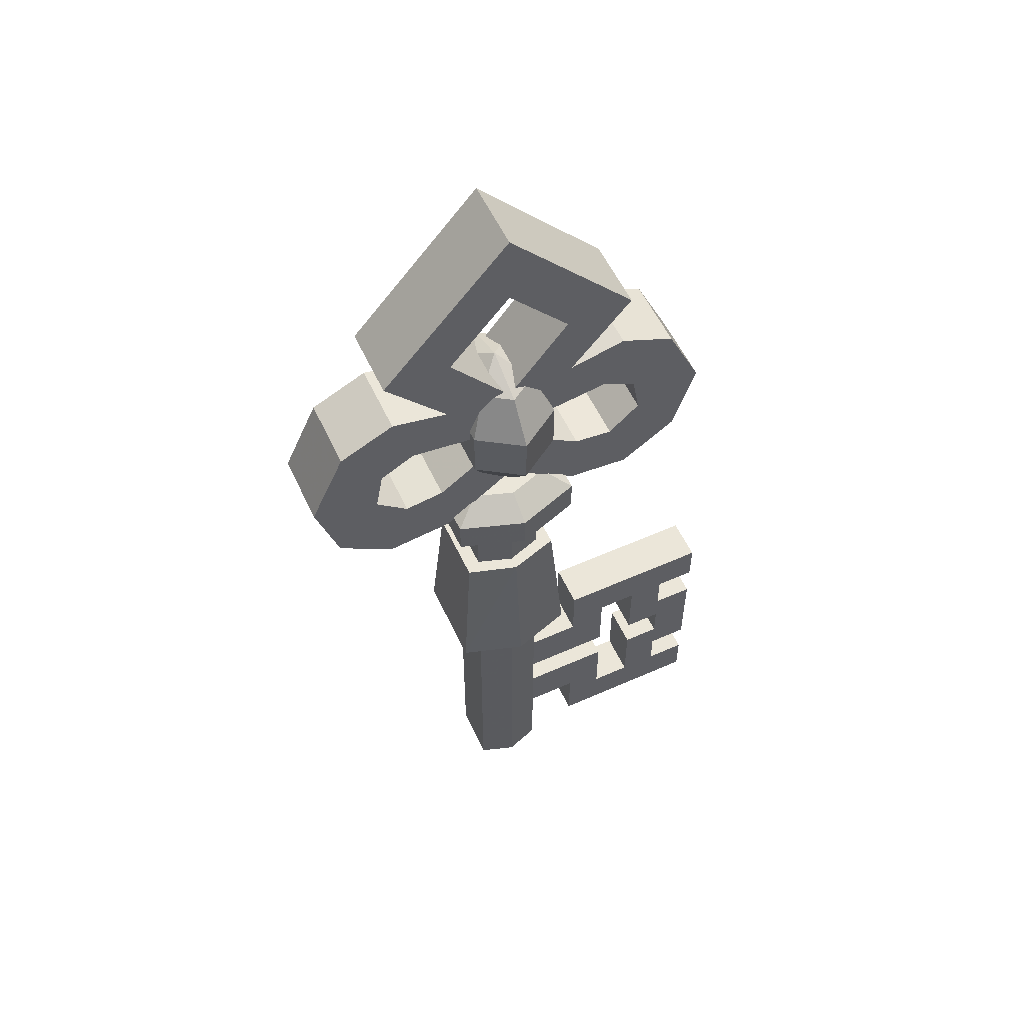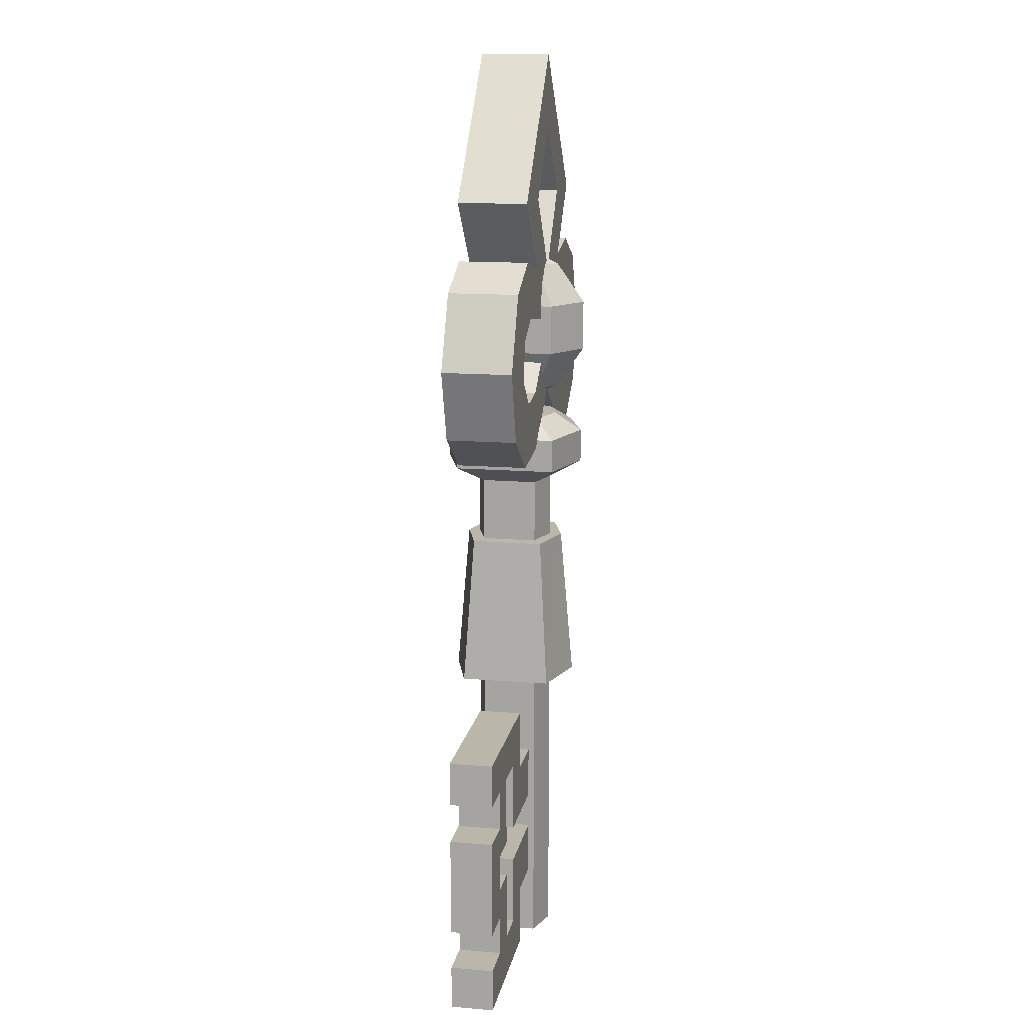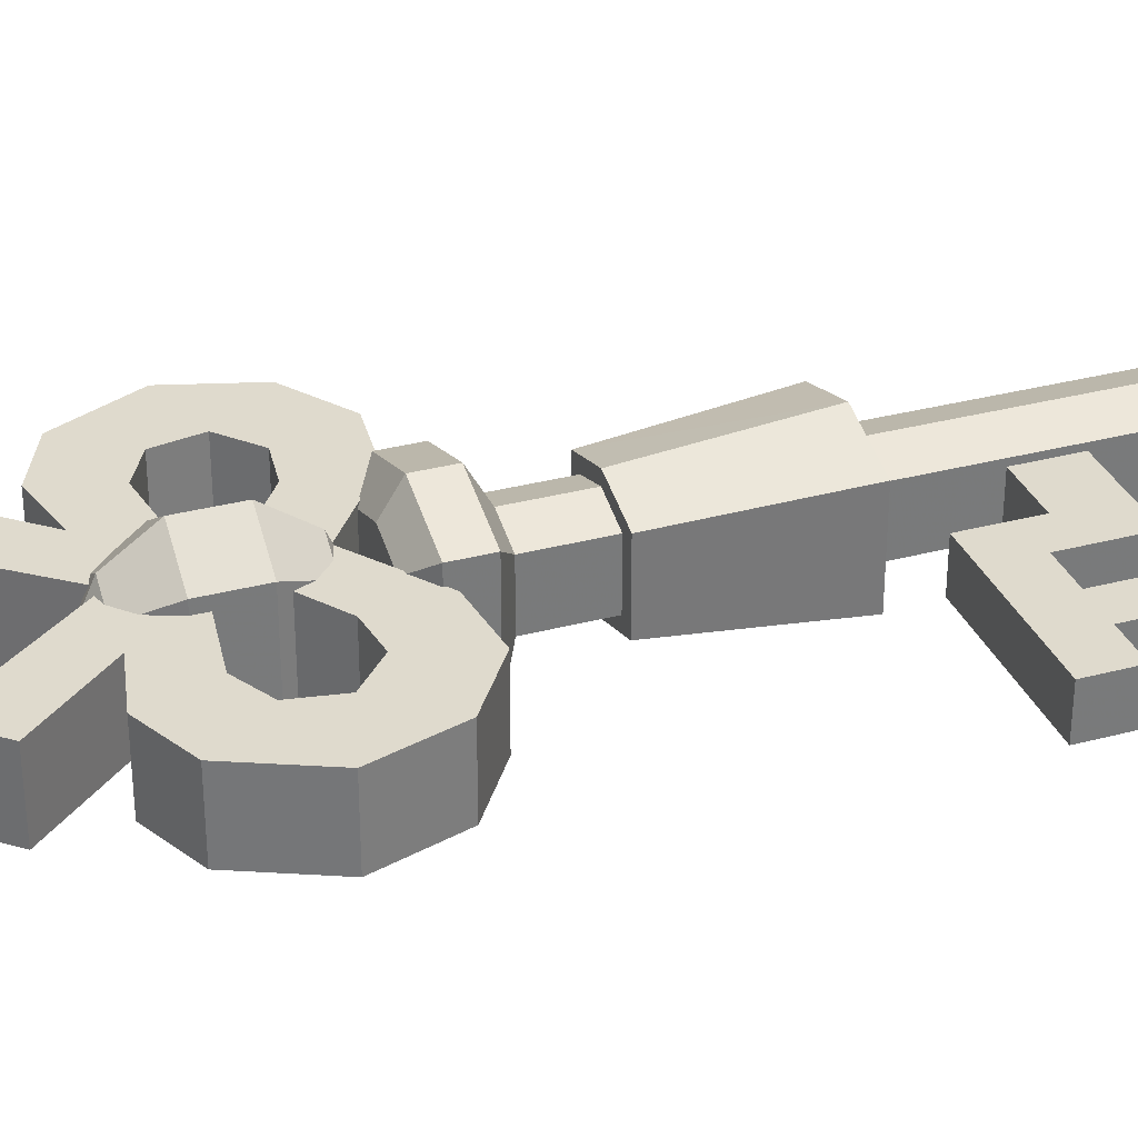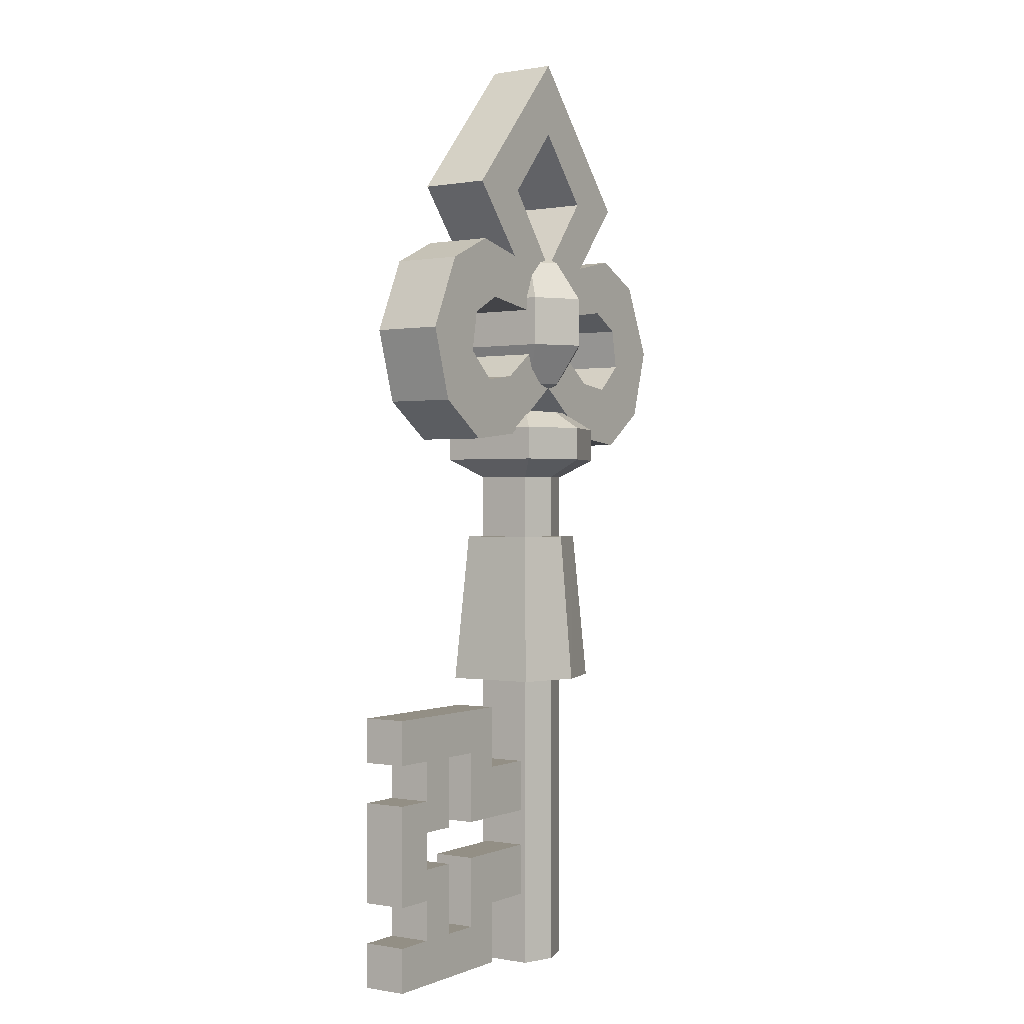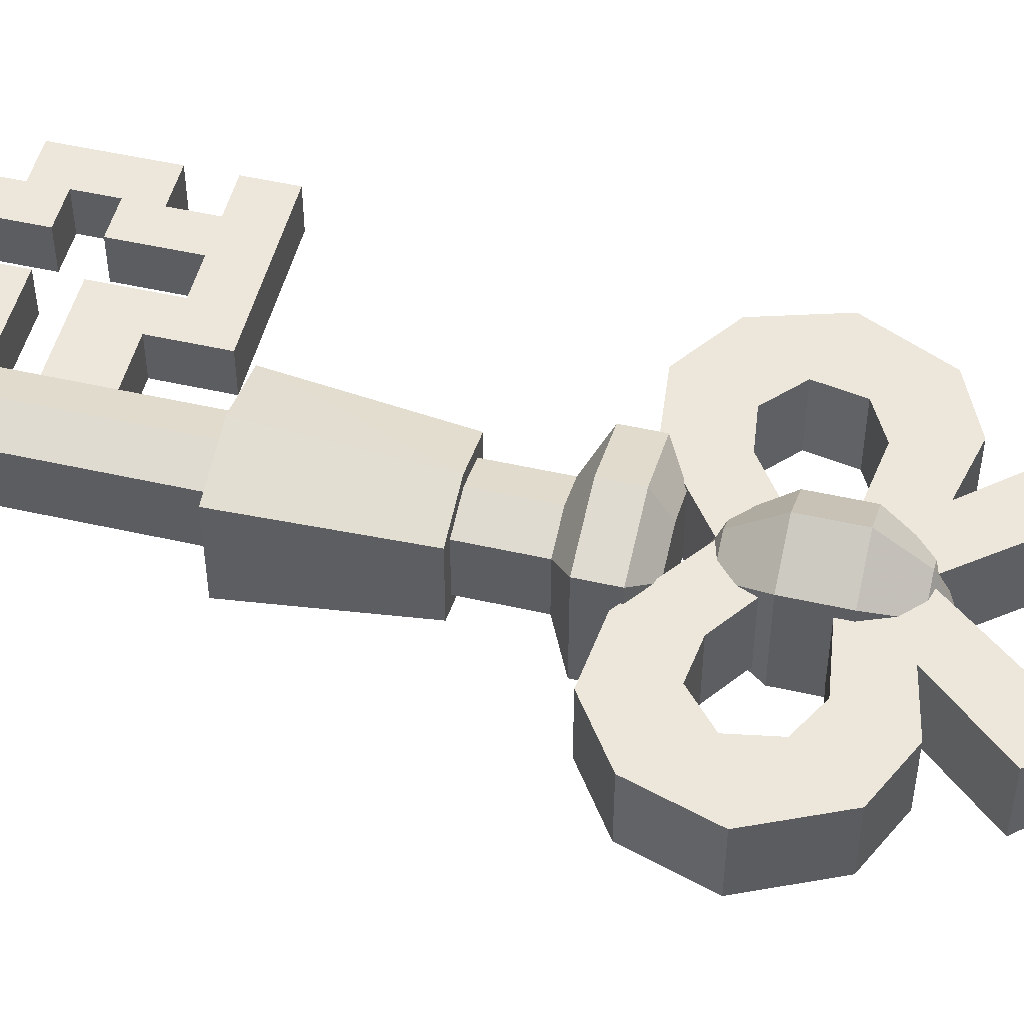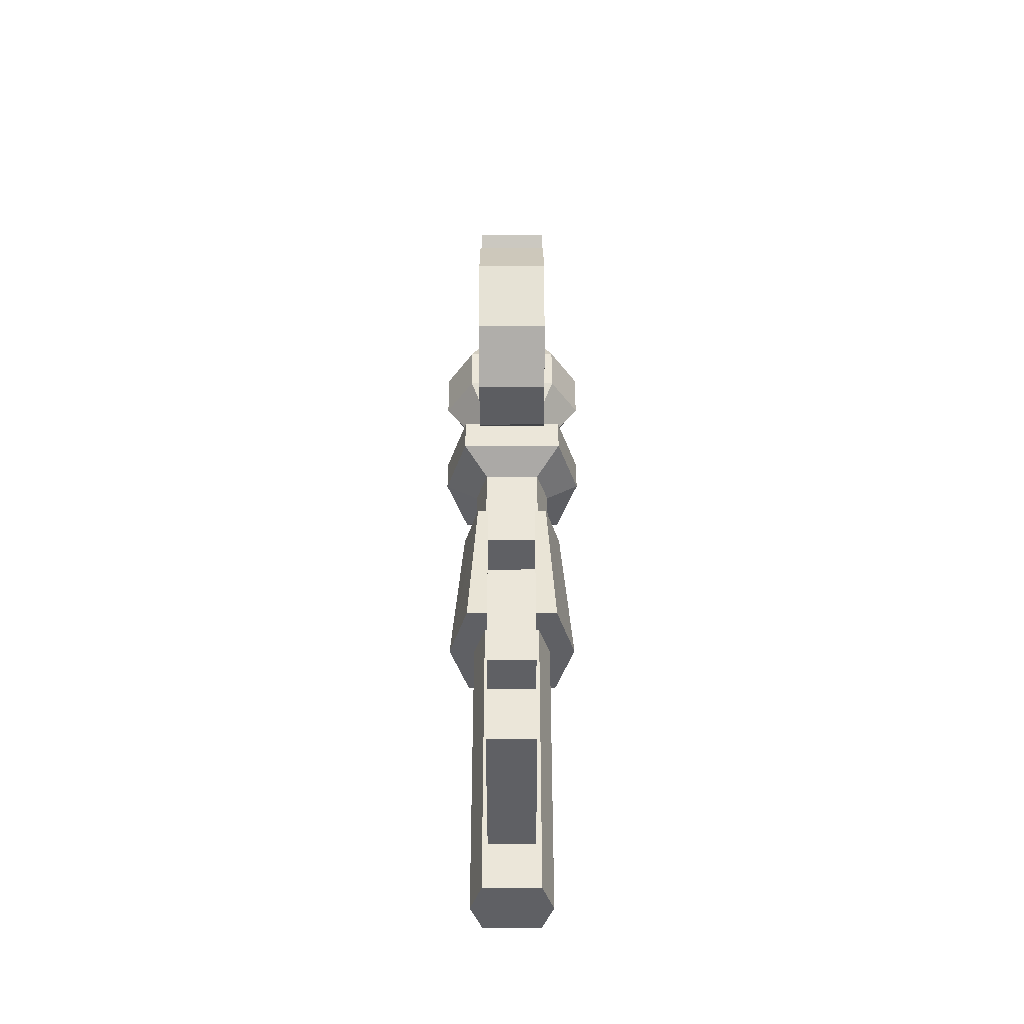
<metadata>
{"format":"obj","ext":"obj","renderer":"f3d","projection":"perspective","resolution":1024,"background":"white","views":[{"elev":56.6,"azim":155.1,"up":"+Y"},{"elev":14.1,"azim":-79.6,"up":"+Y"},{"elev":32.6,"azim":-110.2,"up":"+Z"},{"elev":0.2,"azim":-56.5,"up":"+Y"},{"elev":50.3,"azim":104.0,"up":"+Z"},{"elev":-43.2,"azim":-89.9,"up":"+Y"}]}
</metadata>
<code>
o shape0_material0
v -0.1892 2.197 0.1004
v -0.3484 2.233 0.1004
v -0.5379 1.745 -0.1004
v -0.5379 1.745 0.1004
v -0.3822 1.638 -0.1004
v -0.3822 1.638 0.1004
v -0.2027 1.658 -0.1004
v -0 1.807 -0.1004
v 0.3822 1.638 -0.1004
v 0.5379 1.745 -0.1004
v 0.5037 2.161 0.1004
v 0.1892 2.197 0.1004
v -0.2962 2.064 -0.1004
v -0 2.022 0.1004
v 0.3929 2.012 0.1004
v 0.4141 1.896 -0.1004
v 0.4141 1.896 0.1004
v 0.3258 1.816 -0.1004
v -0 1.983 -0.1004
v -0.3258 1.816 -0.1004
v 0.0763 1.817 -0.08122
v -0 1.817 -0.1308
v -0 2.077 -0.2116
v -0.0763 2.193 -0.08122
v -0.0763 2.193 0.08122
v -0 2.077 0.2116
v -0 1.933 0.2116
v 0.0763 1.817 0.08122
v 0.6014 1.951 0.1004
v 0.3484 2.233 0.1004
v 0.364 2.401 0.1004
v -0 2.596 0.1004
v -0.364 2.401 0.1004
v -0.1728 2.398 0.1004
v 0.2962 2.064 0.1004
v -0.7082 0.8324 0.06196
v -0.5911 0.7053 0.06196
v -0.5911 0.5905 0.06196
v -0.7082 0.5905 0.06196
v -0.5911 0.5006 0.06196
v -0.7082 0.3043 0.06196
v -0.5911 0.3043 0.06196
v -0.5911 0.1895 0.06196
v -0.4828 0.1895 0.06196
v -0.7082 0.06241 -0.06196
v -0.7082 0.1895 -0.06196
v -0.5911 0.1895 -0.06196
v -0.5911 0.3043 -0.06196
v -0.7082 0.3043 -0.06196
v -0.5911 0.5905 -0.06196
v -0.4828 0.5006 -0.06196
v -0.5911 0.7053 -0.06196
v -0.7082 0.8324 -0.06196
v 0.2027 1.658 -0.1004
v 0.2158 1.831 -0.1004
v -0.2158 1.831 -0.1004
v -0.6014 1.951 -0.1004
v -0.099 1.53 0.0792
v 0 1.583 0.2066
v -0.1826 1.583 0.1461
v -0.1826 1.679 -0.1461
v -0 1.679 -0.2066
v 0 1.583 -0.2066
v 0.099 0.905 0.0792
v 0.099 0.905 -0.0792
v 0.099 0.03132 -0.0792
v 0 0.905 -0.112
v 0 0.03132 -0.112
v -0.099 0.905 -0.0792
v -0.099 0.905 0.0792
v 0 0.905 0.112
v 0 1.306 0.112
v 0 1.53 0.112
v -0.099 1.306 0.0792
v -0.099 1.306 -0.0792
v -0.099 1.53 -0.0792
v 0 1.306 -0.112
v 0 1.53 -0.112
v 0.099 1.306 -0.0792
v 0.099 1.306 0.0792
v 0.1407 1.344 0.1036
v 0.1745 0.905 0.1307
v -0 1.344 -0.1465
v -0.1407 1.344 0.1036
v -0.1745 0.905 0.1307
v -0 2.18 -0.1004
v -0.364 2.401 -0.1004
v 0.364 2.401 -0.1004
v 0.1107 1.731 0.08854
v 0.1107 1.731 -0.08854
v 0.1826 1.679 0.1461
v 0.1826 1.583 -0.1461
v 0.099 1.53 0.0792
v -0.2962 2.064 0.1004
v -0.5037 2.161 0.1004
v -0.3929 2.012 0.1004
v -0.6014 1.951 0.1004
v 0.3484 2.233 -0.1004
v 0.2962 2.064 -0.1004
v 0.1892 2.197 -0.1004
v -0 2.022 -0.1004
v -0.1892 2.197 -0.1004
v -0.4828 0.1895 -0.06196
v -0.3669 0.1895 -0.06196
v -0.2576 0.06241 -0.06196
v -0.3669 0.3942 -0.06196
v -0.2576 0.2421 -0.06196
v -0.2576 0.8324 0.06196
v -0.08602 0.5006 0.06196
v -0.08602 0.6527 0.06196
v 0.1234 1.933 -0.1314
v 0.1234 2.077 -0.1314
v 0.0763 2.193 -0.08122
v -0 1.817 0.1308
v -0.1234 1.933 0.1314
v -0.1234 2.077 0.1314
v -0 2.193 -0.1308
v -0.1234 2.077 -0.1314
v -0.1234 1.933 -0.1314
v -0 1.933 -0.2116
v -0.0763 1.817 -0.08122
v -0.1107 1.731 0.08854
v -0.1826 1.583 -0.1461
v 0.099 1.53 -0.0792
v 0.1728 2.398 0.1004
v 0.1728 2.398 -0.1004
v 0.1826 1.679 -0.1461
v -0.1107 1.731 -0.08854
v -0 2.18 0.1004
v -0.1728 2.398 -0.1004
v -0 2.596 -0.1004
v 0.1234 1.933 0.1314
v 0.1234 2.077 0.1314
v -0 2.193 0.1308
v 0.0763 2.193 0.08122
v -0 2.251 -0
v -0 2.809 0.1004
v -0 2.809 -0.1004
v -0.1826 1.679 0.1461
v -0.2576 0.2421 0.06196
v -0.2576 0.8324 -0.06196
v -0.3669 0.1895 0.06196
v -0.3669 0.5006 -0.06196
v -0.2576 0.6527 -0.06196
v -0.5911 0.5006 -0.06196
v -0.5911 0.3942 0.06196
v -0.5911 0.3942 -0.06196
v 0 0.905 -0.1848
v 0.1745 0.905 -0.1307
v 0 0.905 0.1848
v -0.1745 0.905 -0.1307
v 0.099 0.03132 0.0792
v -0.099 0.03132 -0.0792
v 0 0.03132 0.112
v -0.099 0.03132 0.0792
v 0.6014 1.951 -0.1004
v 0.3929 2.012 -0.1004
v -0.4141 1.896 -0.1004
v -0.5037 2.161 -0.1004
v 0.5037 2.161 -0.1004
v -0.3929 2.012 -0.1004
v -0.3484 2.233 -0.1004
v 0.3258 1.816 0.1004
v 0.5379 1.745 0.1004
v 0.3822 1.638 0.1004
v 0.2158 1.831 0.1004
v -0 1.807 0.1004
v 0.2027 1.658 0.1004
v -0 1.983 0.1004
v -0.2158 1.831 0.1004
v -0.3669 0.5006 0.06196
v -0.3669 0.7053 0.06196
v -0.3669 0.7053 -0.06196
v -0.4828 0.7053 0.06196
v -0.4828 0.5006 0.06196
v -0.4828 0.7053 -0.06196
v -0.4141 1.896 0.1004
v -0.3258 1.816 0.1004
v -0.2027 1.658 0.1004
v -0.4828 0.3942 0.06196
v -0.4828 0.3942 -0.06196
v -0.08602 0.3942 -0.06196
v -0 1.679 0.2066
v -0 1.731 -0.1252
v -0 1.731 0.1252
v 0.1826 1.583 0.1461
v -0.2576 0.06241 0.06196
v -0.1407 1.344 -0.1036
v -0 1.344 0.1465
v 0.1407 1.344 -0.1036
v -0.7082 0.7053 -0.06196
v -0.7082 0.7053 0.06196
v -0.7082 0.5905 -0.06196
v -0.7082 0.1895 0.06196
v -0.08602 0.2421 0.06196
v -0.08602 0.2421 -0.06196
v -0.2576 0.6527 0.06196
v -0.0763 1.817 0.08122
v -0 1.758 -0
v -0.7082 0.06241 0.06196
v -0.08602 0.3942 0.06196
v -0.3669 0.3942 0.06196
v -0.08602 0.5006 -0.06196
v -0.08602 0.6527 -0.06196
f 1 102 162
f 1 162 2
f 2 162 159
f 2 159 95
f 95 159 57
f 95 57 97
f 97 57 3
f 97 3 4
f 4 3 5
f 4 5 6
f 6 5 7
f 6 7 179
f 179 7 8
f 179 8 167
f 167 8 54
f 167 54 168
f 168 54 9
f 168 9 165
f 165 9 10
f 165 10 164
f 164 10 156
f 164 156 29
f 29 156 160
f 29 160 11
f 11 160 98
f 11 98 30
f 30 98 100
f 30 100 12
f 94 13 101
f 94 101 14
f 14 101 99
f 14 99 35
f 35 99 157
f 35 157 15
f 15 157 16
f 15 16 17
f 17 16 18
f 17 18 163
f 163 18 55
f 163 55 166
f 166 55 19
f 166 19 169
f 169 19 56
f 169 56 170
f 170 56 20
f 170 20 178
f 178 20 158
f 178 158 177
f 177 158 161
f 177 161 96
f 96 161 13
f 96 13 94
f 28 114 199
f 28 199 21
f 21 199 22
f 21 22 111
f 111 22 120
f 111 120 112
f 112 120 23
f 112 23 113
f 113 23 117
f 113 117 136
f 136 117 24
f 136 24 25
f 25 24 116
f 25 116 26
f 26 116 27
f 26 27 132
f 132 27 28
f 132 28 21
f 17 29 11
f 17 11 15
f 15 11 30
f 15 30 35
f 35 30 12
f 35 12 129
f 129 12 31
f 129 31 125
f 125 31 137
f 125 137 32
f 32 137 33
f 32 33 34
f 33 1 34
f 34 1 129
f 129 1 14
f 129 14 35
f 36 192 37
f 36 37 174
f 174 37 38
f 174 38 175
f 175 38 39
f 175 39 40
f 40 39 41
f 40 41 146
f 146 41 42
f 146 42 180
f 180 42 43
f 180 43 44
f 44 43 200
f 44 200 187
f 45 46 47
f 45 47 103
f 103 47 48
f 103 48 181
f 181 48 49
f 181 49 147
f 147 49 193
f 147 193 145
f 145 193 50
f 145 50 51
f 51 50 52
f 51 52 176
f 176 52 53
f 176 53 141
f 16 10 9
f 16 9 18
f 18 9 54
f 18 54 55
f 55 54 8
f 55 8 19
f 19 8 7
f 19 7 56
f 56 7 5
f 56 5 20
f 20 5 3
f 20 3 158
f 158 3 57
f 158 57 159
f 58 73 59
f 58 59 60
f 60 59 183
f 60 183 139
f 139 183 185
f 139 185 122
f 122 185 128
f 122 128 61
f 61 128 62
f 61 62 63
f 63 62 92
f 63 92 124
f 124 92 93
f 71 155 154
f 71 154 64
f 64 154 152
f 64 152 65
f 65 152 66
f 65 66 67
f 67 66 68
f 67 68 69
f 69 68 153
f 69 153 70
f 70 153 155
f 70 155 71
f 72 93 73
f 72 73 74
f 74 73 58
f 74 58 75
f 75 58 76
f 75 76 77
f 77 76 78
f 77 78 79
f 79 78 124
f 79 124 80
f 80 124 93
f 80 93 72
f 189 85 150
f 189 150 81
f 81 150 82
f 81 82 190
f 190 82 149
f 190 149 83
f 83 149 148
f 83 148 188
f 188 148 151
f 188 151 84
f 84 151 85
f 84 85 189
f 86 102 87
f 86 87 130
f 130 87 138
f 130 138 131
f 131 138 88
f 131 88 126
f 126 88 100
f 126 100 86
f 185 183 89
f 185 89 90
f 90 89 91
f 90 91 127
f 127 91 186
f 127 186 92
f 92 186 93
f 94 2 95
f 94 95 96
f 96 95 97
f 96 97 177
f 177 97 4
f 177 4 6
f 98 160 99
f 98 99 100
f 100 99 101
f 100 101 86
f 86 101 13
f 86 13 102
f 45 103 104
f 45 104 105
f 105 104 106
f 105 106 107
f 107 106 182
f 107 182 196
f 36 174 172
f 36 172 108
f 108 172 171
f 108 171 197
f 197 171 109
f 197 109 110
f 132 21 111
f 132 111 133
f 133 111 112
f 133 112 135
f 135 112 113
f 135 113 136
f 114 28 27
f 114 27 115
f 115 27 116
f 115 116 118
f 118 116 24
f 118 24 117
f 118 117 23
f 118 23 119
f 119 23 120
f 119 120 121
f 121 120 22
f 121 22 199
f 139 122 61
f 139 61 123
f 123 61 63
f 123 63 78
f 78 63 124
f 86 129 125
f 86 125 126
f 126 125 32
f 126 32 131
f 127 92 62
f 127 62 184
f 184 62 128
f 184 128 185
f 129 86 130
f 129 130 34
f 34 130 131
f 34 131 32
f 26 132 133
f 26 133 134
f 134 133 135
f 134 135 136
f 12 100 88
f 12 88 31
f 31 88 138
f 31 138 137
f 102 1 33
f 102 33 87
f 87 33 137
f 87 137 138
f 115 118 119
f 115 119 198
f 198 119 121
f 198 121 199
f 60 139 123
f 60 123 76
f 76 123 78
f 42 48 47
f 42 47 43
f 39 38 50
f 39 50 193
f 49 48 42
f 49 42 41
f 108 197 144
f 108 144 141
f 107 140 187
f 107 187 105
f 202 142 140
f 202 140 195
f 173 176 141
f 173 141 144
f 142 44 187
f 142 187 140
f 143 173 144
f 143 144 204
f 145 40 146
f 145 146 147
f 148 149 82
f 148 82 150
f 148 150 85
f 148 85 151
f 153 68 66
f 153 66 152
f 153 152 154
f 153 154 155
f 156 10 16
f 156 16 157
f 146 180 181
f 146 181 147
f 161 158 159
f 161 159 162
f 160 156 157
f 160 157 99
f 13 161 162
f 13 162 102
f 51 175 40
f 51 40 145
f 173 172 174
f 173 174 176
f 164 29 17
f 164 17 163
f 165 164 163
f 165 163 166
f 168 165 166
f 168 166 169
f 167 168 169
f 167 169 170
f 171 172 173
f 171 173 143
f 14 1 94
f 94 1 2
f 174 175 51
f 174 51 176
f 178 177 6
f 178 6 179
f 170 178 179
f 170 179 167
f 180 44 103
f 180 103 181
f 44 142 104
f 44 104 103
f 142 202 106
f 142 106 104
f 202 201 182
f 202 182 106
f 91 89 183
f 91 183 59
f 203 109 171
f 203 171 143
f 90 127 184
f 90 184 185
f 186 91 59
f 186 59 73
f 45 105 187
f 45 187 200
f 36 108 141
f 36 141 53
f 83 188 84
f 83 84 189
f 189 81 190
f 189 190 83
f 53 191 192
f 53 192 36
f 200 194 46
f 200 46 45
f 41 39 193
f 41 193 49
f 43 47 46
f 43 46 194
f 195 140 107
f 195 107 196
f 134 136 25
f 134 25 26
f 52 37 192
f 52 192 191
f 197 110 204
f 197 204 144
f 50 38 37
f 50 37 52
f 198 199 114
f 198 114 115
f 194 200 43
f 191 53 52
f 58 60 76
f 93 186 73
f 201 202 195
f 203 143 204

</code>
